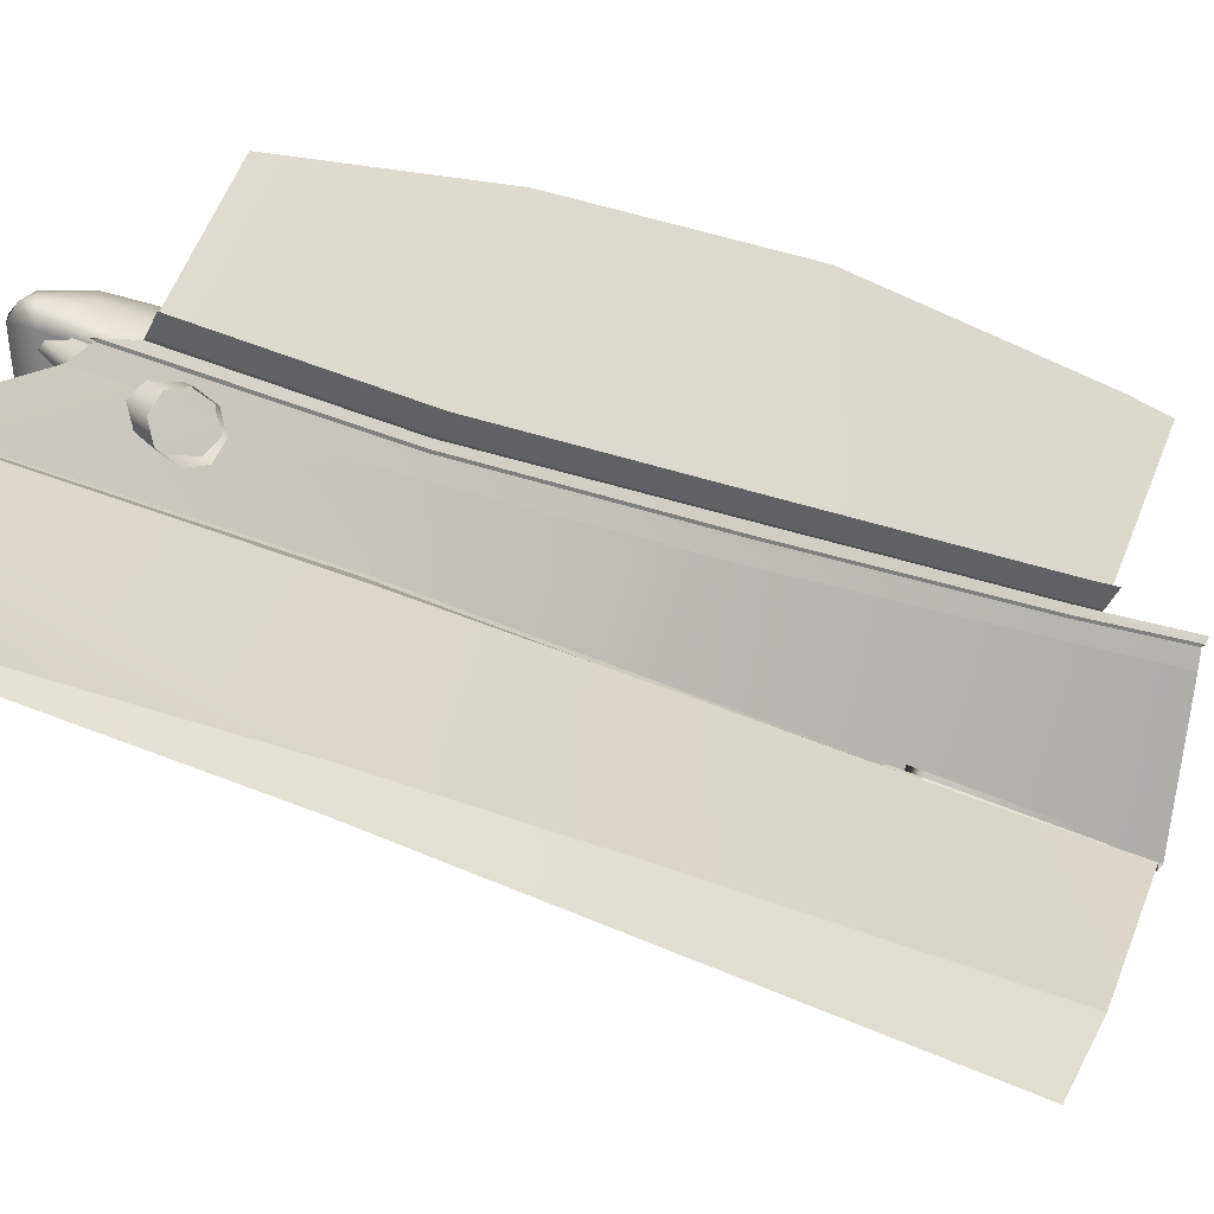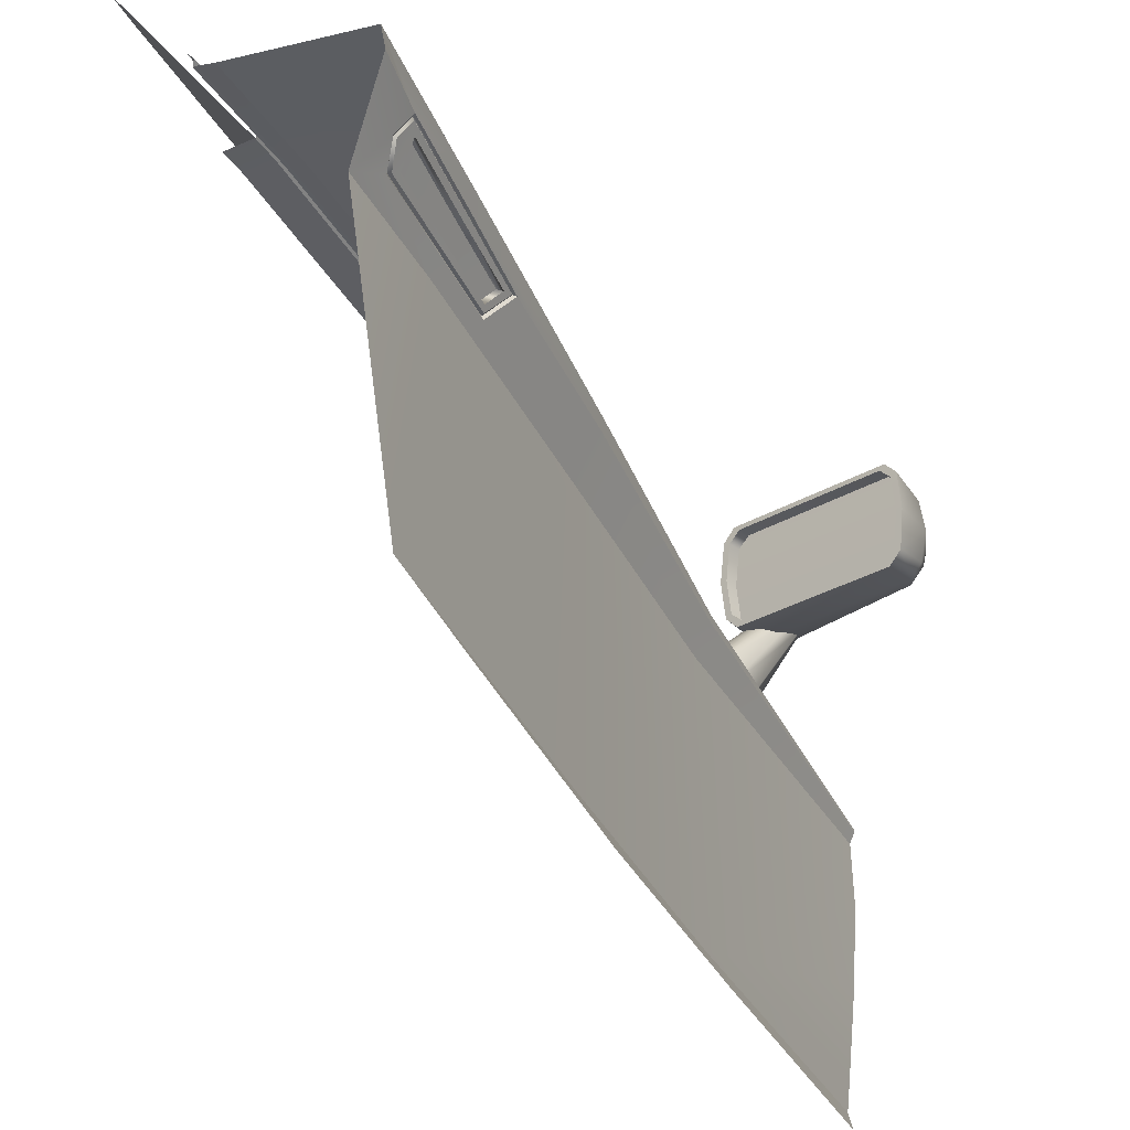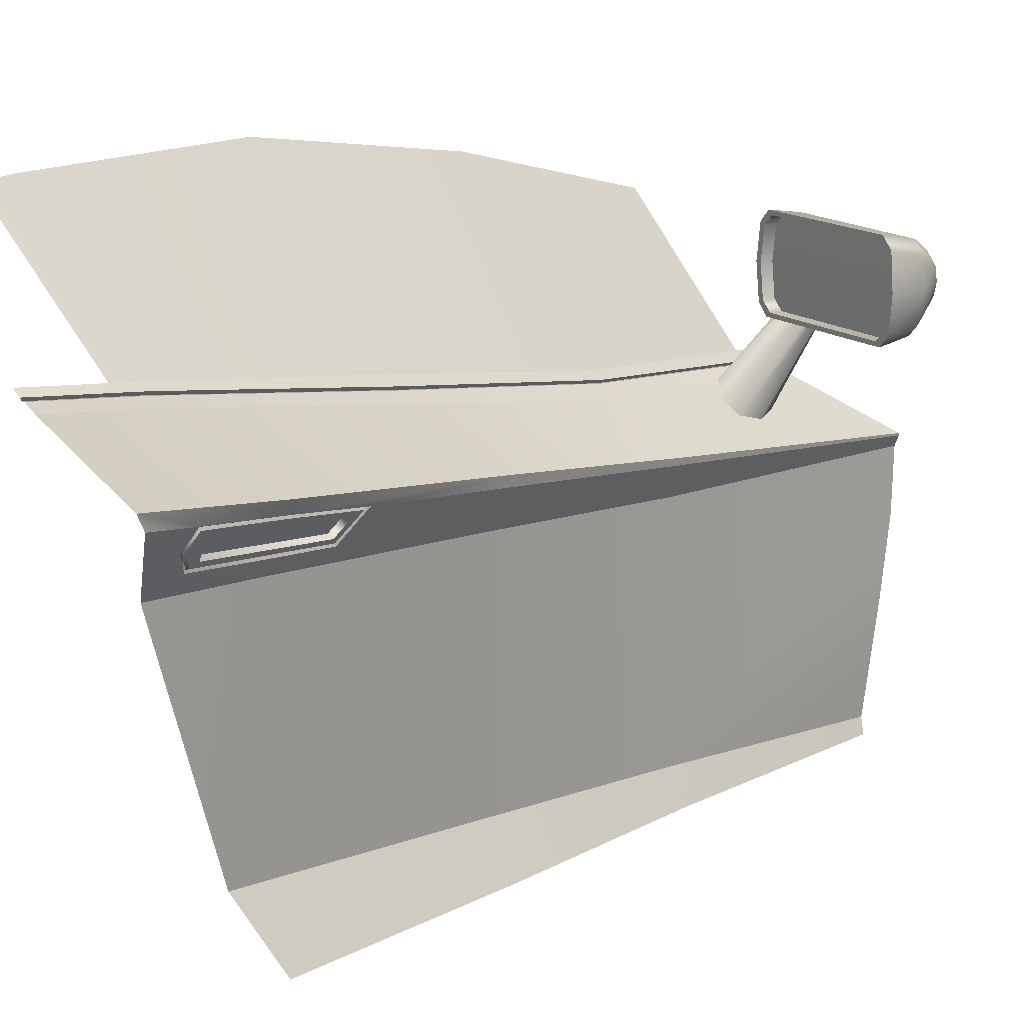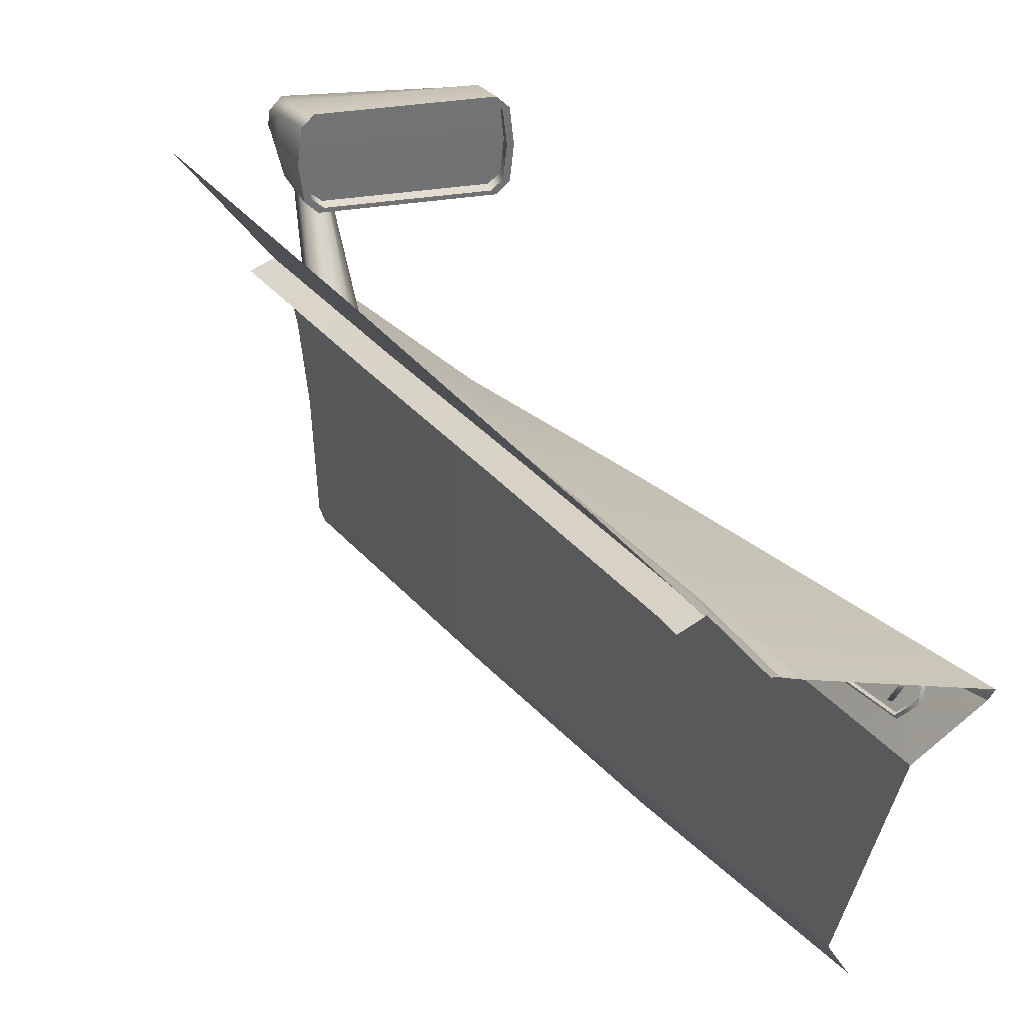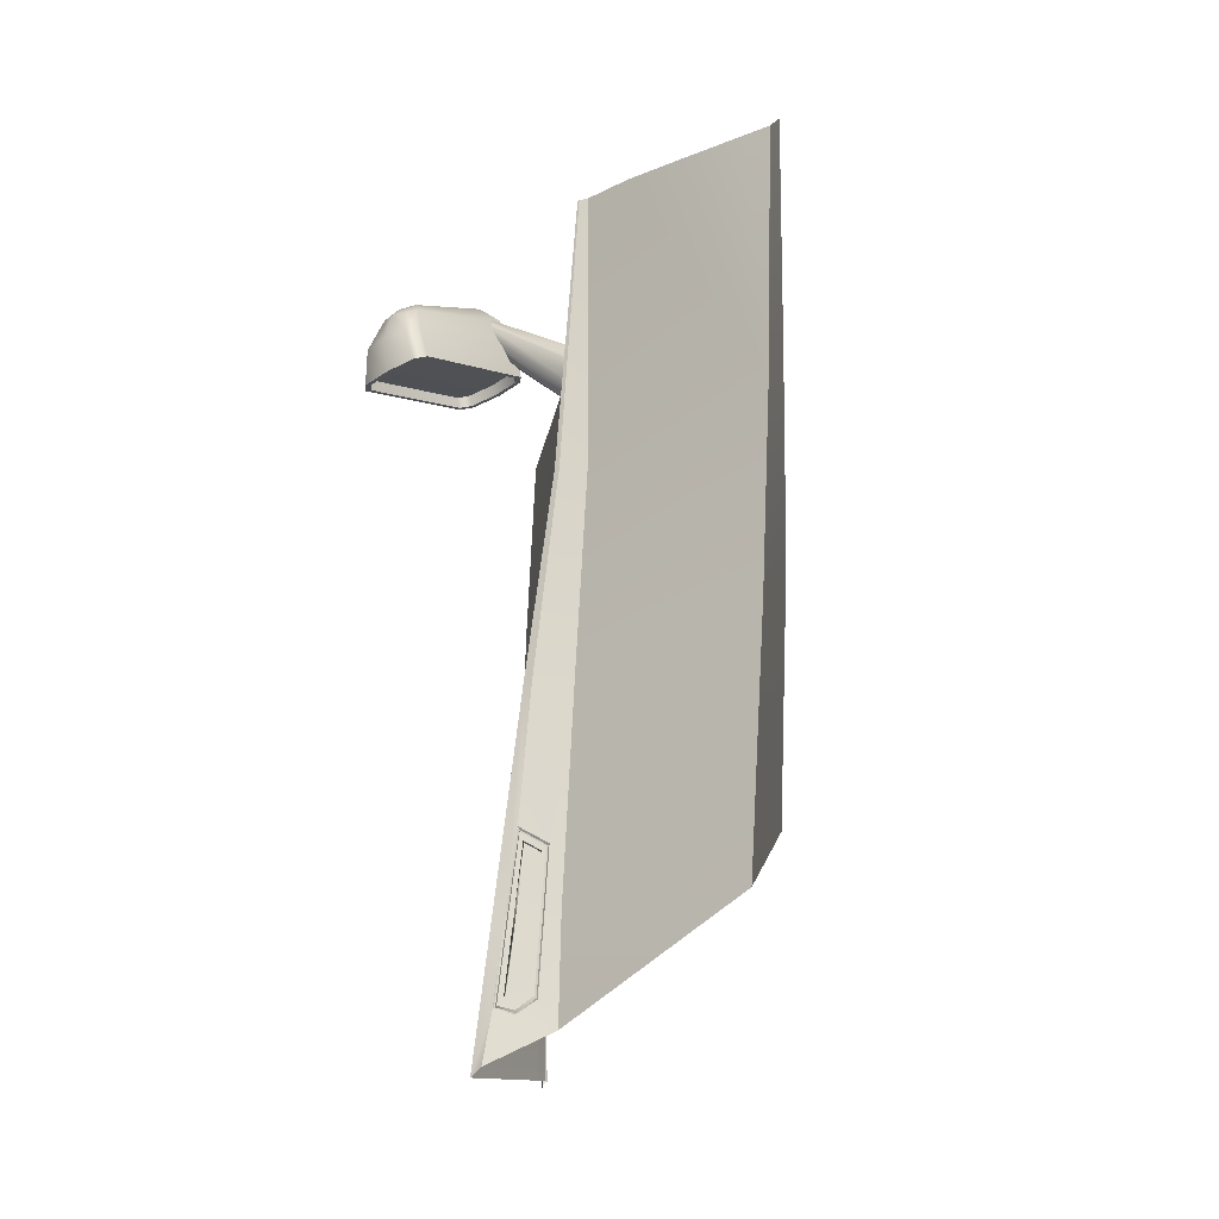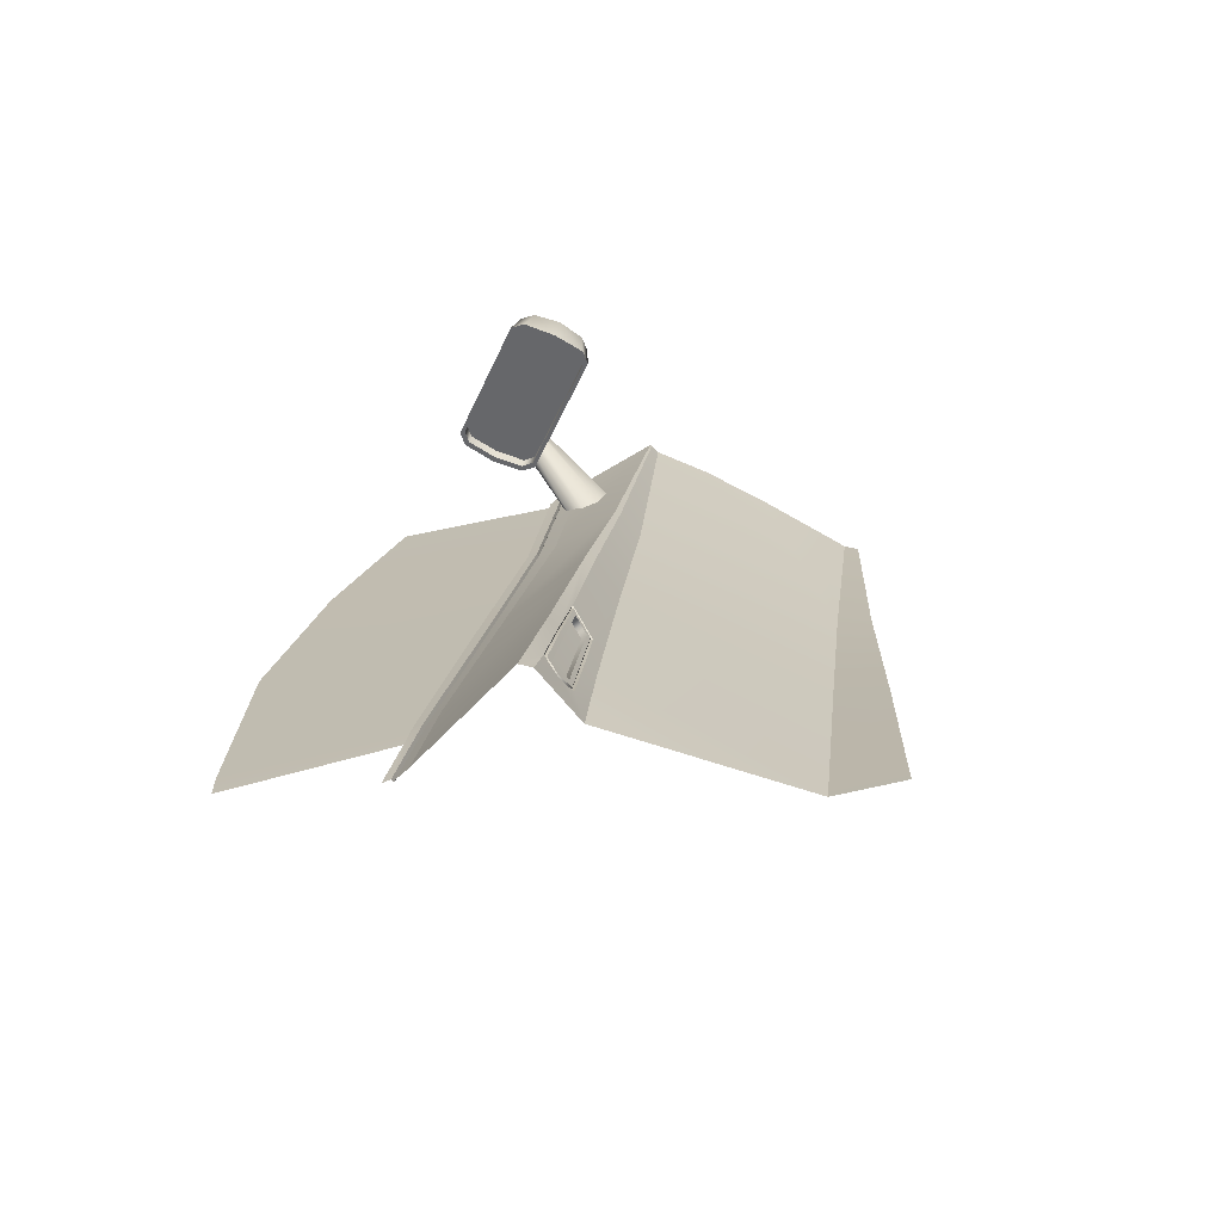
<metadata>
{"format":"obj","ext":"obj","renderer":"f3d","projection":"perspective","resolution":1024,"background":"white","views":[{"elev":-62.4,"azim":63.8,"up":"+Y"},{"elev":-28.6,"azim":-159.4,"up":"+Y"},{"elev":14.9,"azim":-143.1,"up":"+Y"},{"elev":34.8,"azim":146.3,"up":"+Y"},{"elev":-31.7,"azim":-49.6,"up":"+Z"},{"elev":-72.9,"azim":-115.3,"up":"+Z"}]}
</metadata>
<code>
o Lamborghini_Aventador:Body.002_Lamborghini_Aventador:Body.009
v -0.9024 0.8964 0.1206
v -0.9277 0.8839 0.1206
v -0.9624 0.8312 0.4691
v -0.9394 0.8481 0.4691
v -0.8594 0.9489 -0.2396
v -0.8824 0.9395 -0.2396
v -1.024 0.7486 0.1206
v -1.023 0.4047 0.1206
v -1.038 0.3674 0.4808
v -1.035 0.7164 0.4808
v -1.057 0.8201 0.1206
v -1.053 0.7689 0.4808
v -1.059 0.8684 -0.2396
v -0.849 0.9636 -0.2395
v -0.8597 0.9538 -0.2395
v -0.9027 0.9012 0.1208
v -0.8905 0.9135 0.1208
v -0.8439 0.9671 -0.2747
v -0.8334 0.9719 -0.3982
v -0.8399 0.9698 -0.3006
v -0.8242 0.9809 -0.399
v -0.8979 0.8964 0.1206
v -0.855 0.9489 -0.2395
v -0.9244 0.8589 0.4687
v -0.9293 0.8635 0.4688
v -0.9487 0.8413 0.7734
v -0.9434 0.8371 0.7734
v -0.8858 0.9087 0.1206
v -0.8444 0.9587 -0.2395
v -0.8389 0.9625 -0.2745
v -1.054 0.8051 0.1206
v -1.052 0.7595 0.4808
v -1.076 0.5996 0.9589
v -1.068 0.6901 0.9773
v -1.071 0.3739 0.9176
v -1.076 0.4853 0.9357
v -1.074 0.7084 0.9777
v -0.9886 0.8022 0.8357
v -0.8576 0.9583 -0.4009
v -0.834 0.9666 -0.393
v -1.058 0.9011 -0.466
v -1.069 0.3229 0.9094
v -0.8295 0.9666 -0.3925
v -1.074 0.7052 0.9776
v -1.012 0.4507 -0.3029
v -1.014 0.7784 -0.241
v -1.005 0.7897 -0.4109
v -1.066 0.3204 0.4821
v -1.075 0.3001 0.9053
v -1.066 0.3337 0.1208
v -1.071 0.3572 -0.275
v -0.9398 0.8527 0.4692
v -0.963 0.8248 0.8226
v -0.9349 0.8481 0.4692
v -0.9622 0.8207 0.8172
v -0.9576 0.8207 0.8175
v -1.046 0.8316 -0.1117
v -1.05 0.8315 -0.1076
v -1.051 0.8503 -0.2396
v -1.048 0.8495 -0.2397
v -1.053 0.8675 -0.3739
v -1.037 0.8393 -0.3852
v -1.035 0.8408 -0.3819
v -1.049 0.8661 -0.3719
v -1.025 0.8 -0.2408
v -1.027 0.7907 -0.1387
v -1.026 0.7943 -0.1407
v -1.024 0.8037 -0.2404
v -1.022 0.8156 -0.3629
v -1.023 0.8122 -0.3657
v -1.049 0.846 -0.2401
v -1.045 0.8388 -0.2401
v -1.045 0.8249 -0.1306
v -1.048 0.8291 -0.1162
v -1.051 0.862 -0.3702
v -1.038 0.8398 -0.379
v -1.025 0.8163 -0.3605
v -1.058 0.8802 -0.4557
v -1.028 0.8048 -0.2404
v -1.029 0.7953 -0.1429
v -1.047 0.8533 -0.3584
v -1.032 0.8017 -0.1483
v -1.037 0.8432 -0.2396
v -1.023 0.8156 -0.2398
v -1.024 0.806 -0.1478
v -1.037 0.8292 -0.13
v -1.021 0.827 -0.35
v -1.038 0.8578 -0.3578
v -1.031 0.8111 -0.2404
v -1.03 0.8225 -0.3506
v -1.19 0.9519 0.8169
v -1.217 0.9627 0.7967
v -1.23 0.944 0.7715
v -1.212 0.9252 0.7778
v -1.191 0.9764 0.8171
v -1.042 0.9529 0.9002
v -1.042 0.9751 0.9007
v -1.212 0.9982 0.7849
v -1.231 0.981 0.7745
v -1.019 0.9626 0.8969
v -1.008 0.9809 0.8844
v -1.024 0.9989 0.8792
v -1.024 0.9244 0.8721
v -1.009 0.9443 0.8813
v -0.9908 1.005 0.8255
v -1.007 1.022 0.8206
v -0.9996 0.8946 0.7524
v -0.9838 0.9115 0.7586
v -0.991 0.919 0.8217
v -1.007 0.9017 0.8135
v -0.9838 1.016 0.7586
v -0.9996 1.033 0.7524
v -1.226 1.022 0.7276
v -1.242 1.005 0.7201
v -1.215 1.033 0.6682
v -1.231 1.016 0.662
v -1.242 0.9189 0.7148
v -1.226 0.9017 0.7204
v -1.231 0.9115 0.662
v -1.215 0.8946 0.6682
v -0.9777 0.9639 0.7605
v -0.9832 0.9616 0.8246
v -1.233 0.9617 0.7729
v -1.249 0.9617 0.7166
v -1.235 0.964 0.6597
v -1.005 0.9617 0.8834
v -1.208 0.9009 0.6709
v -1.007 0.9009 0.7496
v -1.222 0.9149 0.6652
v -1.227 0.9639 0.6631
v -1.222 1.013 0.6652
v -1.208 1.027 0.6709
v -1.007 1.027 0.7496
v -0.992 1.013 0.7554
v -1.214 1.027 0.6882
v -1.229 1.013 0.6824
v -1.014 1.027 0.7668
v -0.9988 1.013 0.7726
v -0.992 0.9149 0.7554
v -0.9863 0.9639 0.7572
v -1.014 0.901 0.7668
v -0.9988 0.915 0.7726
v -1.214 0.9009 0.6882
v -1.229 0.915 0.6824
v -1.234 0.9639 0.6804
v -0.9931 0.9639 0.7744
v -0.9888 0.7957 0.661
v -1.008 0.7669 0.6665
v -1.051 0.9374 0.8347
v -1.042 0.9511 0.8302
v -1.015 0.7456 0.6931
v -1.052 0.928 0.8486
v -1.007 0.7443 0.7251
v -1.045 0.9283 0.8638
v -0.9867 0.7638 0.7438
v -1.033 0.9382 0.8714
v -0.9675 0.7925 0.7382
v -1.025 0.9519 0.8669
v -0.9601 0.8138 0.7117
v -1.023 0.9614 0.853
v -0.9689 0.8151 0.6797
v -1.031 0.961 0.8378
v -0.855 0.9489 -0.2395
v -0.8597 0.9538 -0.2395
v -0.8334 0.9719 -0.3982
v -0.8295 0.9666 -0.3925
v -0.9398 0.8527 0.4692
v -0.9349 0.8481 0.4692
v -0.9576 0.8207 0.8175
v -0.963 0.8248 0.8226
v -1.051 0.8503 -0.2396
v -1.053 0.8675 -0.3739
v -1.049 0.8661 -0.3719
v -1.048 0.8495 -0.2397
v -1.045 0.8388 -0.2401
v -1.037 0.8432 -0.2396
v -1.037 0.8292 -0.13
v -1.045 0.8249 -0.1306
v -1.047 0.8533 -0.3584
v -1.038 0.8578 -0.3578
v -0.9434 0.8371 0.7734
v -0.9088 0.8292 0.7734
v -0.8898 0.851 0.4687
v -0.9244 0.8589 0.4687
v -0.8512 0.9008 0.1206
v -0.8858 0.9087 0.1206
v -0.8098 0.9508 -0.2395
v -0.8444 0.9587 -0.2395
v -0.8043 0.9546 -0.2745
v -0.8389 0.9625 -0.2745
v -0.7323 1.118 0.4595
v -0.9244 0.8589 0.4687
v -0.9434 0.8371 0.7734
v -0.7972 1.043 0.7453
v -0.6855 1.168 0.1207
v -0.8858 0.9087 0.1206
v -0.6774 1.167 -0.2395
v -0.8444 0.9587 -0.2395
v -0.6788 1.165 -0.3018
v -0.8389 0.9625 -0.2745
f 1 2 3 4
f 5 6 2 1
f 7 8 9 10
f 2 11 12 3
f 6 13 11 2
f 14 15 16 17
f 15 14 18
f 19 20 21
f 19 15 18 20
f 1 22 23 5
f 24 25 26 27
f 28 17 25 24
f 29 14 17 28
f 22 16 15 23
f 30 18 14 29
f 31 7 10 32
f 10 9 33 34
f 9 35 36
f 3 12 37 38
f 39 6 5 40
f 41 13 6 39
f 9 36 33
f 9 42 35
f 5 23 43 40
f 32 10 34 44
f 45 8 7 46
f 45 46 47
f 9 48 49 42
f 8 50 48 9
f 45 51 50 8
f 52 53 26 25
f 16 52 25 17
f 54 22 1 4
f 52 16 22 54
f 3 38 55 4
f 56 54 4 55
f 57 58 59 60
f 61 62 63 64
f 65 66 67 68
f 68 69 70 65
f 69 63 62 70
f 57 67 66 58
f 61 59 13 41
f 71 72 73 74
f 47 70 62
f 65 46 7 66
f 58 66 7 31
f 75 76 77
f 46 65 70 47
f 78 61 41
f 61 78 62
f 78 47 62
f 60 64 75 71
f 63 76 75 64
f 77 76 63 69
f 79 77 69 68
f 67 80 79 68
f 74 80 67 57
f 71 74 57 60
f 11 58 31
f 11 31 32 12
f 12 32 44 37
f 71 75 81 72
f 80 74 73 82
f 83 84 85 86
f 87 84 83 88
f 89 79 80 82
f 77 79 89 90
f 75 77 90 81
f 73 86 85 82
f 82 85 84 89
f 90 87 88 81
f 89 84 87 90
f 11 13 59 58
f 91 92 93 94
f 95 91 96 97
f 92 95 98 99
f 97 100 101 102
f 100 96 103 104
f 102 101 105 106
f 107 108 109 110
f 110 109 104 103
f 111 112 106 105
f 99 98 113 114
f 115 116 114 113
f 94 93 117 118
f 118 117 119 120
f 118 120 107 110
f 121 122 109 108
f 93 92 123
f 113 106 112 115
f 98 102 106 113
f 94 118 110 103
f 124 125 119 117
f 123 124 117 93
f 126 100 104
f 122 126 104 109
f 123 92 99
f 124 123 99 114
f 125 124 114 116
f 122 121 111 105
f 126 122 105 101
f 101 100 126
f 103 96 91 94
f 98 95 97 102
f 92 91 95
f 100 97 96
f 107 120 127 128
f 120 119 129 127
f 119 125 130 129
f 125 116 131 130
f 116 115 132 131
f 115 112 133 132
f 112 111 134 133
f 131 132 135 136
f 135 132 133 137
f 137 133 134 138
f 138 136 135 137
f 121 108 139 140
f 139 108 107 128
f 134 111 121 140
f 139 128 141 142
f 141 128 127 143
f 143 127 129 144
f 144 145 146 142
f 138 146 145 136
f 146 140 139 142
f 129 130 145 144
f 145 130 131 136
f 134 140 146 138
f 144 142 141 143
f 147 148 149 150
f 148 151 152 149
f 151 153 154 152
f 153 155 156 154
f 155 157 158 156
f 157 159 160 158
f 159 161 162 160
f 161 147 150 162
f 163 164 165 166
f 167 168 169 170
f 171 172 173 174
f 175 176 177 178
f 179 180 176 175
f 181 182 183 184
f 184 183 185 186
f 186 185 187 188
f 188 187 189 190
f 191 192 193 194
f 195 196 192 191
f 197 198 196 195
f 198 197 199 200

</code>
